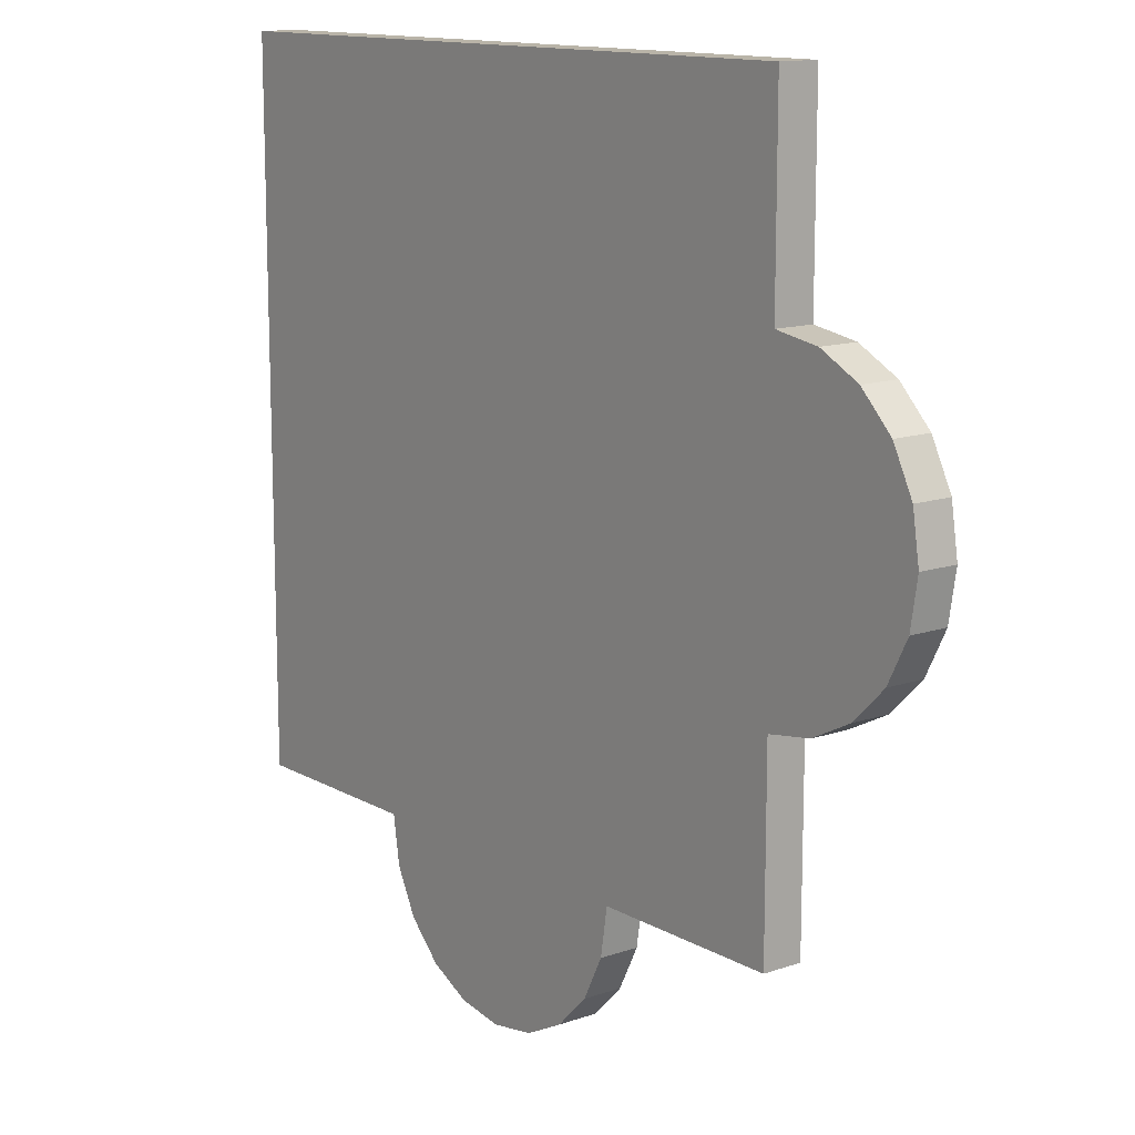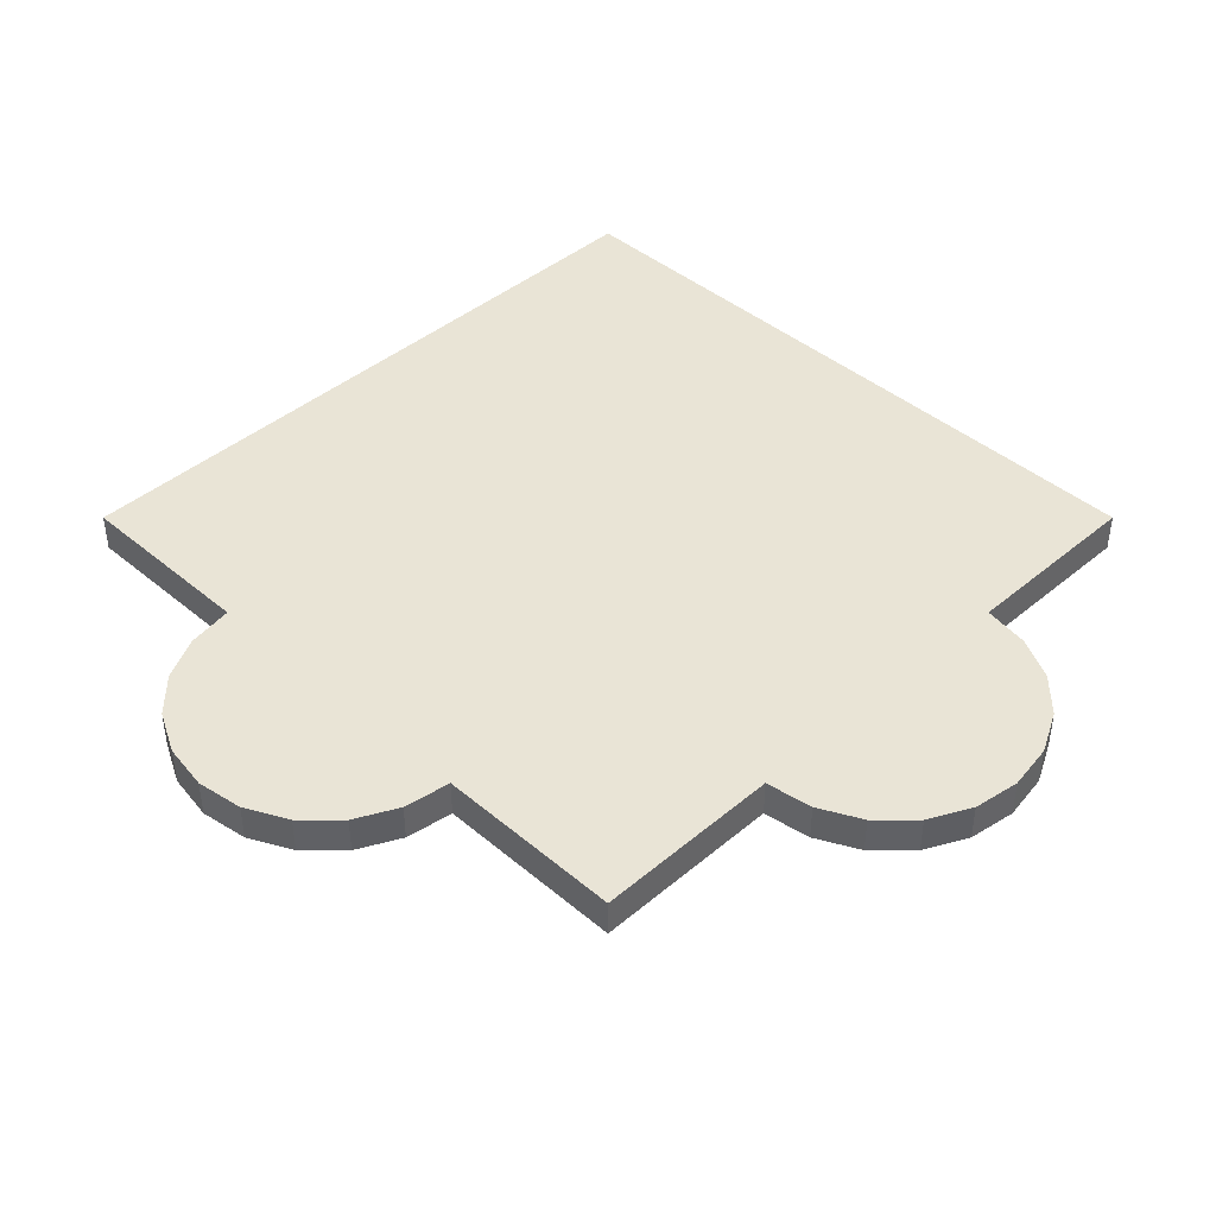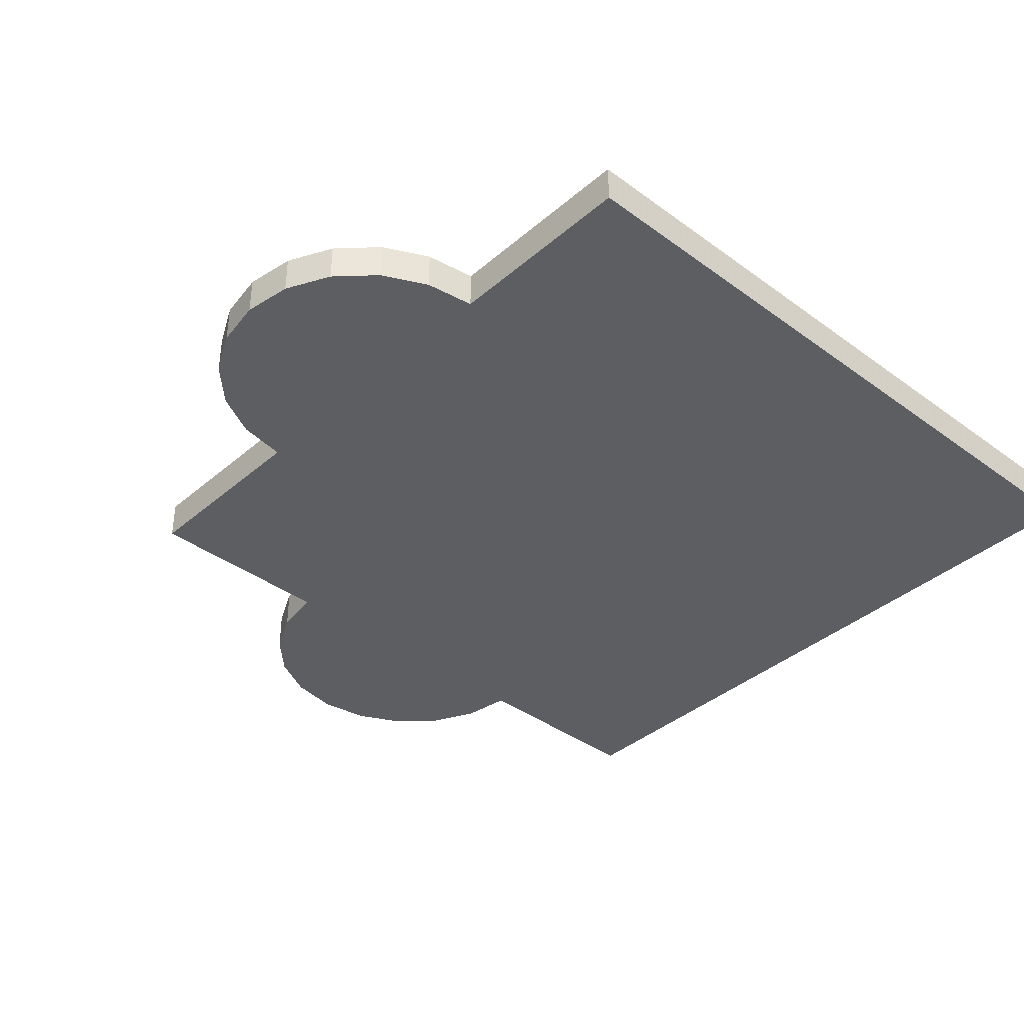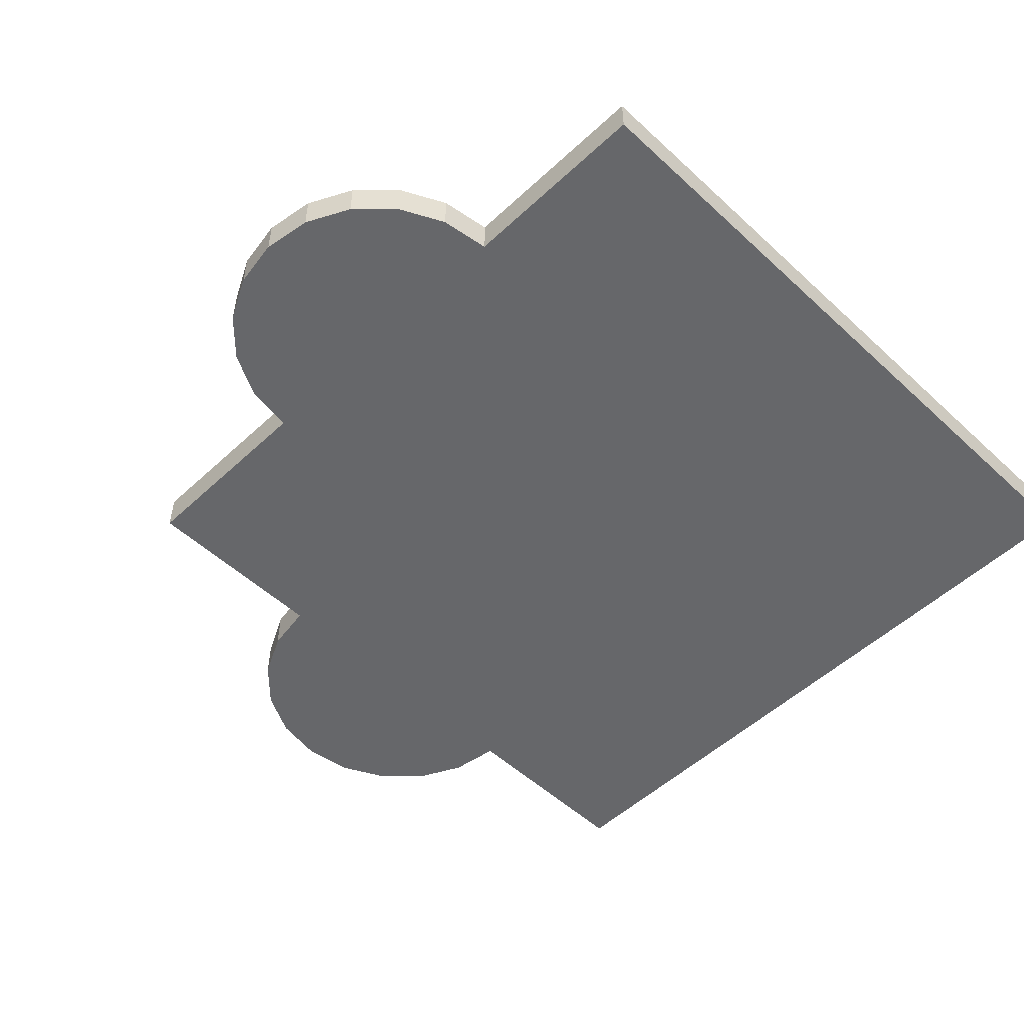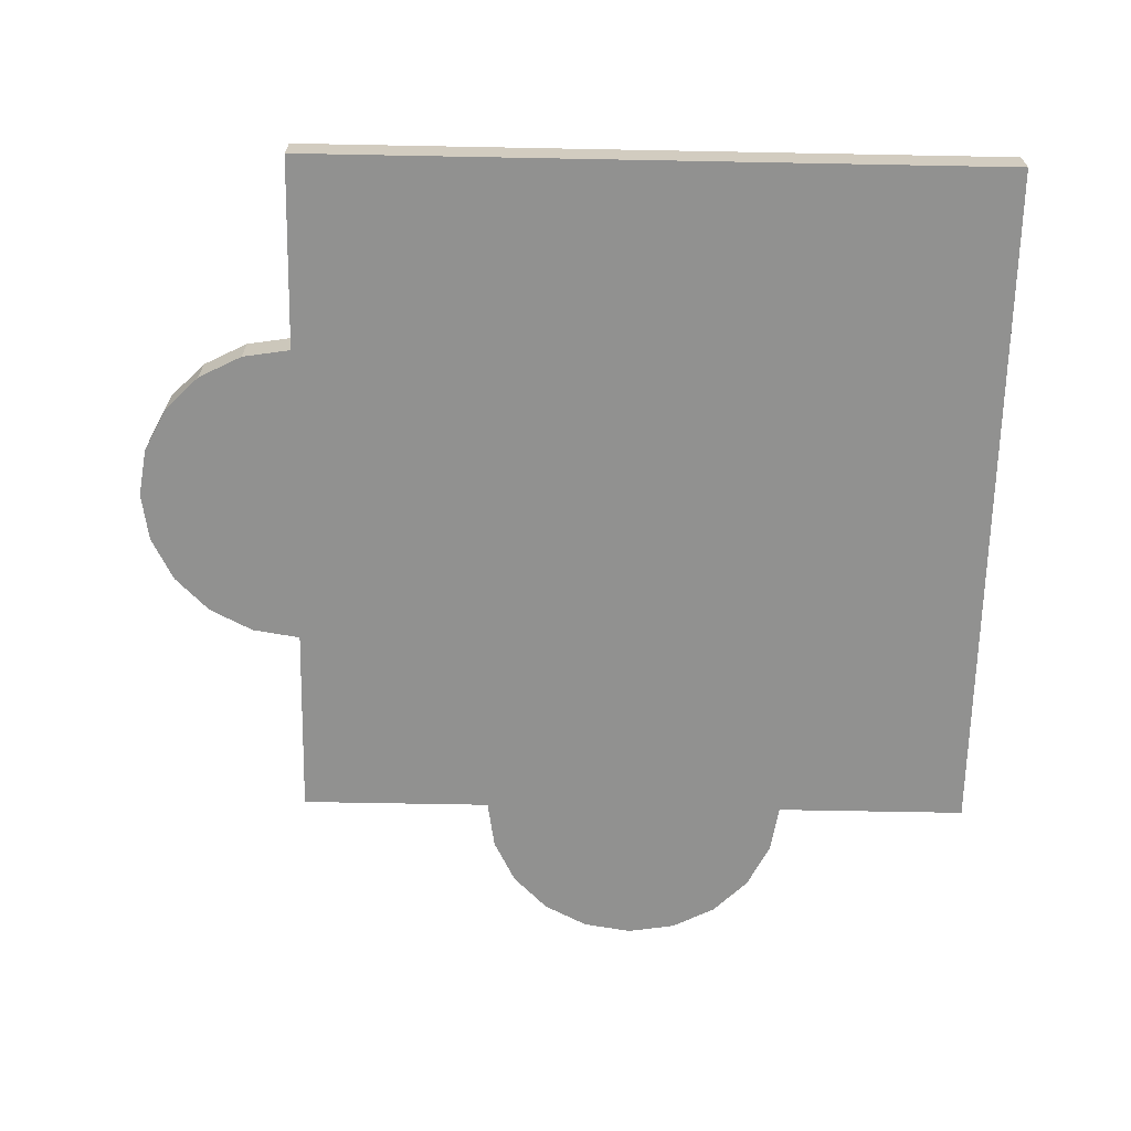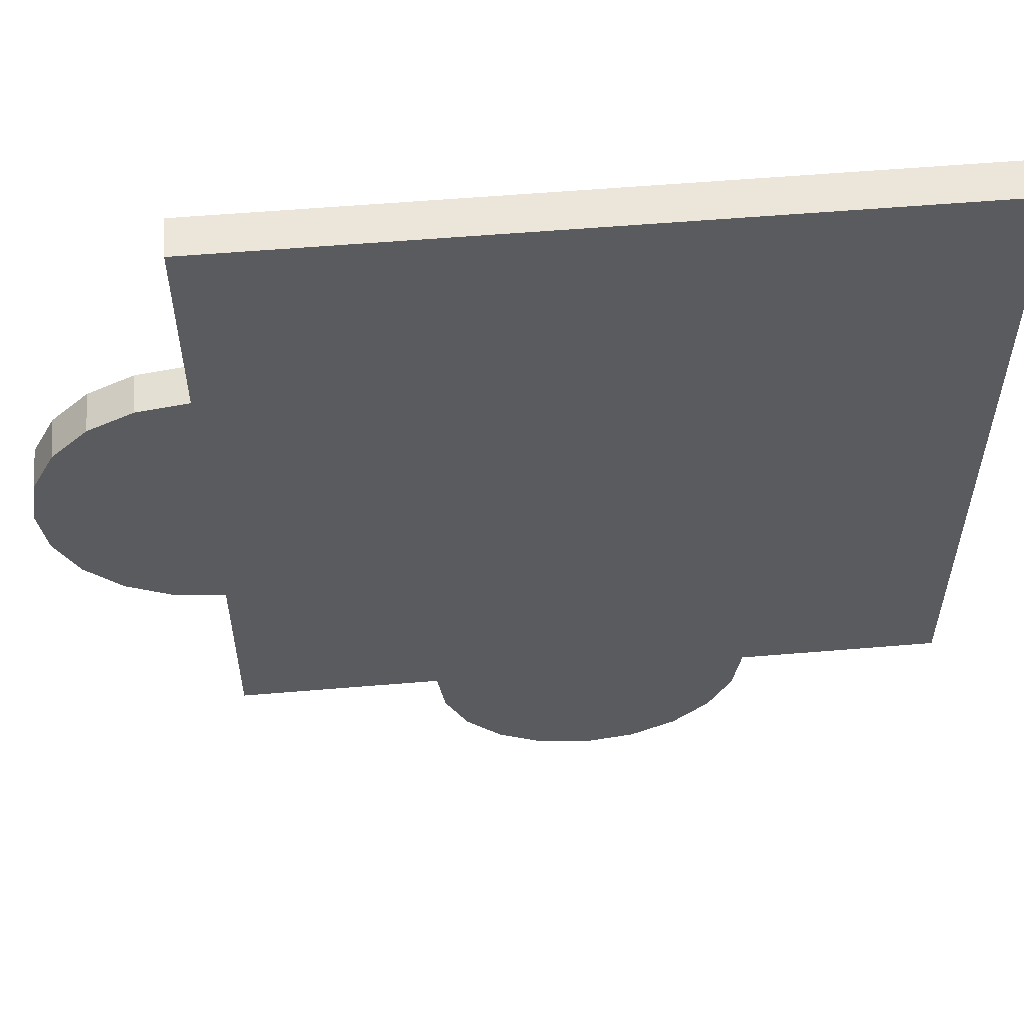
<metadata>
{"format":"obj","ext":"obj","renderer":"f3d","projection":"perspective","resolution":1024,"background":"white","views":[{"elev":13.1,"azim":51.9,"up":"+Y"},{"elev":42.5,"azim":45.0,"up":"+Z"},{"elev":-38.4,"azim":137.2,"up":"+Z"},{"elev":-52.1,"azim":135.1,"up":"+Z"},{"elev":-65.9,"azim":178.9,"up":"+Z"},{"elev":56.9,"azim":175.0,"up":"+Y"}]}
</metadata>
<code>
o obj_0
v -37.76 		-146.8 		3.575e-14
v -36.65 		-146.2 		3.575e-14
v -36.65 		-146.2 		1
v -37.76 		-146.8 		1
v -35.76 		-145.4 		3.575e-14
v -35.76 		-145.4 		1
v -57 		-152 		3.575e-14
v -57 		-152 		1
v -57 		-134 		1
v -57 		-134 		3.575e-14
v -46.76 		-155.8 		3.575e-14
v -48 		-156 		3.575e-14
v -49.24 		-155.8 		3.575e-14
v -50.35 		-155.2 		3.575e-14
v -51.24 		-154.4 		3.575e-14
v -51.8 		-153.2 		3.575e-14
v -52 		-152 		3.575e-14
v -44 		-152 		3.575e-14
v -44.2 		-153.2 		3.575e-14
v -44.76 		-154.4 		3.575e-14
v -45.65 		-155.2 		3.575e-14
v -43 		-143 		3.575e-14
v -44.76 		-154.4 		1
v -44.2 		-153.2 		1
v -44 		-152 		1
v -52 		-152 		1
v -51.8 		-153.2 		1
v -51.24 		-154.4 		1
v -50.35 		-155.2 		1
v -49.24 		-155.8 		1
v -48 		-156 		1
v -46.76 		-155.8 		1
v -45.65 		-155.2 		1
v -43 		-143 		1
v -39 		-147 		3.575e-14
v -39 		-152 		3.575e-14
v -39 		-147 		1
v -39 		-152 		1
v -39 		-134 		3.575e-14
v -39 		-139 		3.575e-14
v -40.24 		-139.2 		3.575e-14
v -42.61 		-144.6 		1
v -42.24 		-145.4 		1
v -41.35 		-146.2 		1
v -40.24 		-146.8 		1
v -35.2 		-144.2 		3.575e-14
v -35.2 		-144.2 		1
v -35 		-143 		3.575e-14
v -35 		-143 		1
v -35.2 		-141.8 		3.575e-14
v -35.2 		-141.8 		1
v -35.76 		-140.6 		3.575e-14
v -35.76 		-140.6 		1
v -36.65 		-139.8 		3.575e-14
v -36.65 		-139.8 		1
v -37.76 		-139.2 		3.575e-14
v -37.76 		-139.2 		1
v -39 		-139 		1
v -41.35 		-146.2 		3.575e-14
v -40.24 		-146.8 		3.575e-14
v -42.24 		-145.4 		3.575e-14
v -42.61 		-144.6 		3.575e-14
v -39 		-134 		1
v -40.24 		-139.2 		1
v -41.35 		-139.8 		1
v -42.24 		-140.6 		1
v -42.8 		-141.8 		1
v -42.8 		-144.2 		1
v -41.35 		-139.8 		3.575e-14
v -42.24 		-140.6 		3.575e-14
v -42.8 		-141.8 		3.575e-14
v -42.8 		-144.2 		3.575e-14
g group_14900002
f 1 2 3
f 1 3 4
f 5 6 3
f 5 3 2
f 6 5 46
f 7 8 9
f 7 9 10
f 13 18 12
f 14 18 13
f 15 18 14
f 16 18 15
f 17 18 16
f 11 12 18
f 11 18 19
f 11 19 20
f 11 20 21
f 22 10 71
f 72 17 22
f 10 22 17
f 10 17 7
f 9 63 10
f 25 26 24
f 26 27 24
f 27 28 24
f 28 29 24
f 29 30 24
f 23 24 30
f 23 30 31
f 23 31 32
f 23 32 33
f 9 8 26
f 25 43 26
f 68 34 26
f 9 34 67
f 9 67 66
f 9 66 65
f 9 65 63
f 32 11 21
f 32 21 33
f 20 23 33
f 20 33 21
f 19 24 23
f 19 23 20
f 28 15 14
f 28 14 29
f 13 30 29
f 13 29 14
f 12 31 30
f 12 30 13
f 32 31 12
f 32 12 11
f 25 24 19
f 25 19 18
f 17 16 27
f 17 27 26
f 16 15 28
f 16 28 27
f 25 18 38
f 8 7 17
f 8 17 26
f 37 38 36
f 37 36 35
f 44 25 45
f 37 45 38
f 38 18 36
f 40 41 39
f 41 69 39
f 10 39 69
f 3 6 42
f 3 42 43
f 3 43 44
f 3 44 45
f 37 4 45
f 3 45 4
f 46 47 6
f 46 48 49
f 46 49 47
f 48 50 51
f 48 51 49
f 50 52 53
f 50 53 51
f 52 54 55
f 52 55 53
f 54 56 57
f 54 57 55
f 56 40 58
f 56 58 57
f 37 35 1
f 37 1 4
f 36 18 60
f 36 60 35
f 61 46 59
f 60 59 46
f 62 46 61
f 35 60 46
f 5 1 46
f 2 1 5
f 35 46 1
f 63 58 40
f 63 40 39
f 39 10 63
f 65 64 63
f 58 63 64
f 9 26 34
f 67 6 66
f 65 66 6
f 64 65 6
f 34 6 67
f 68 6 34
f 42 6 68
f 6 47 64
f 58 64 47
f 58 47 49
f 58 49 51
f 53 57 51
f 55 57 53
f 58 51 57
f 68 26 42
f 42 26 43
f 43 25 44
f 38 45 25
f 70 10 69
f 10 70 71
f 62 61 17
f 22 71 72
f 62 72 71
f 62 71 70
f 62 70 69
f 62 69 41
f 62 41 40
f 62 40 56
f 62 56 54
f 62 54 52
f 62 52 50
f 62 50 48
f 62 48 46
f 18 17 61
f 61 59 18
f 72 62 17
f 59 60 18

</code>
